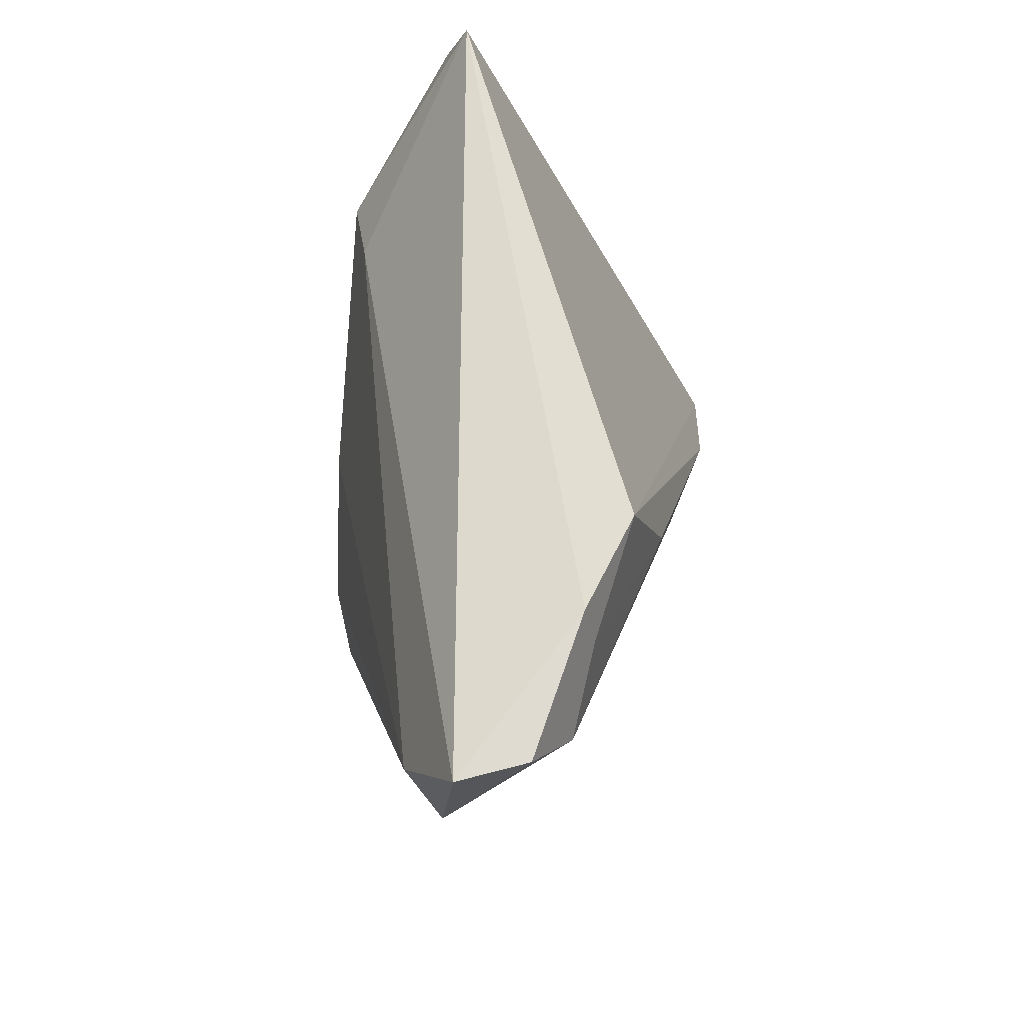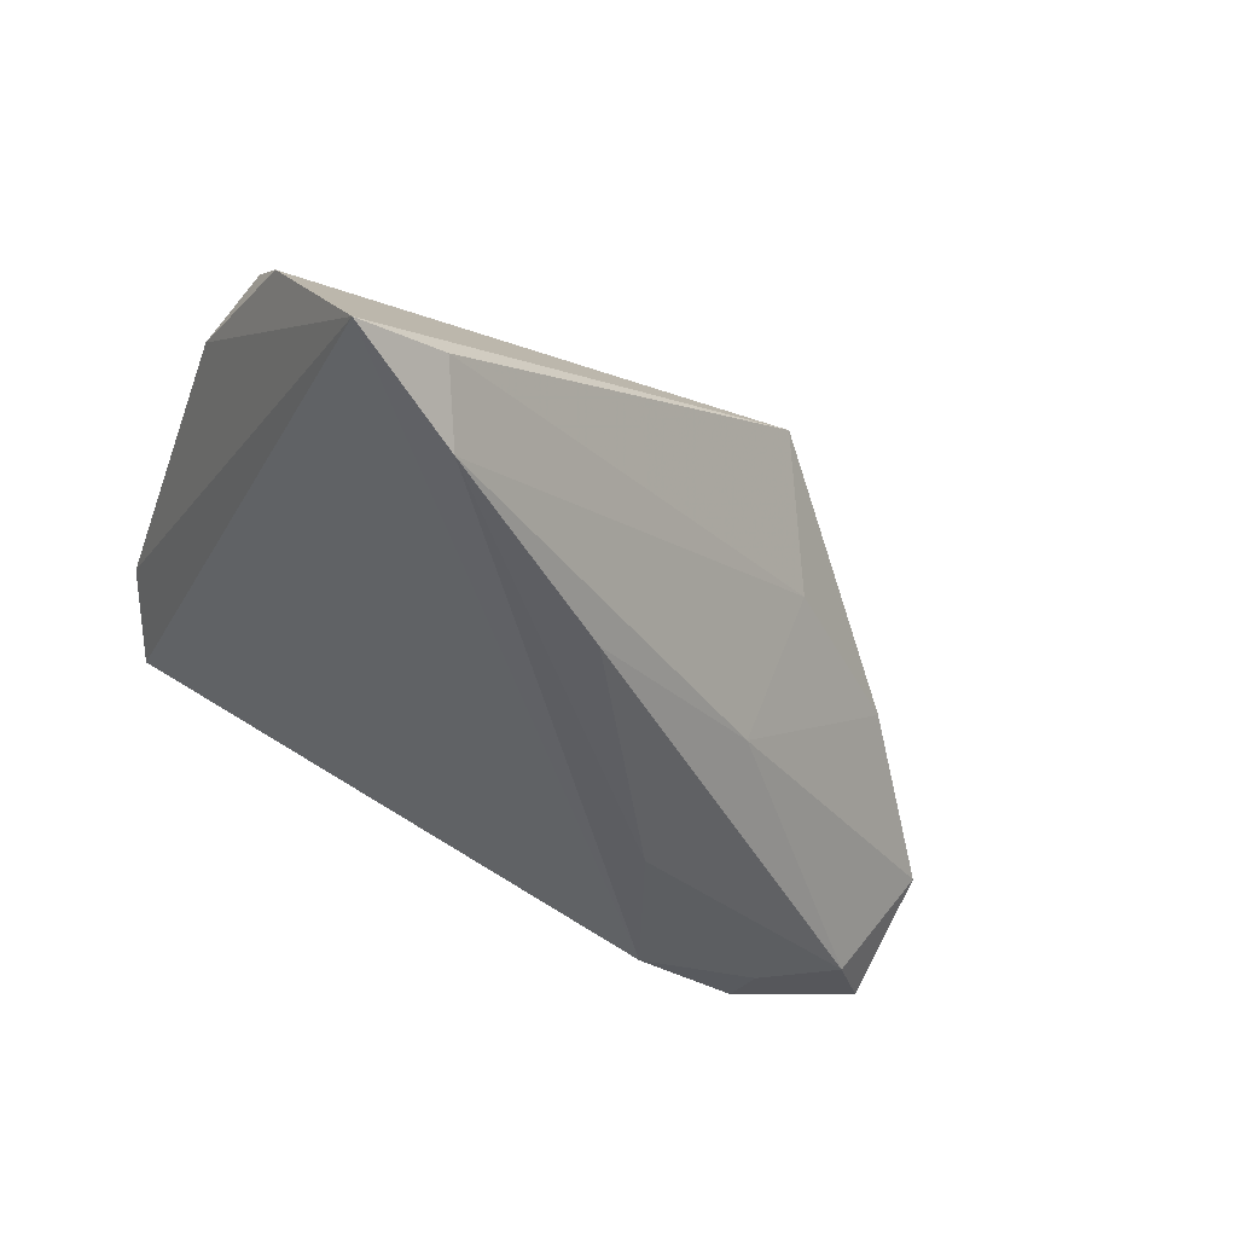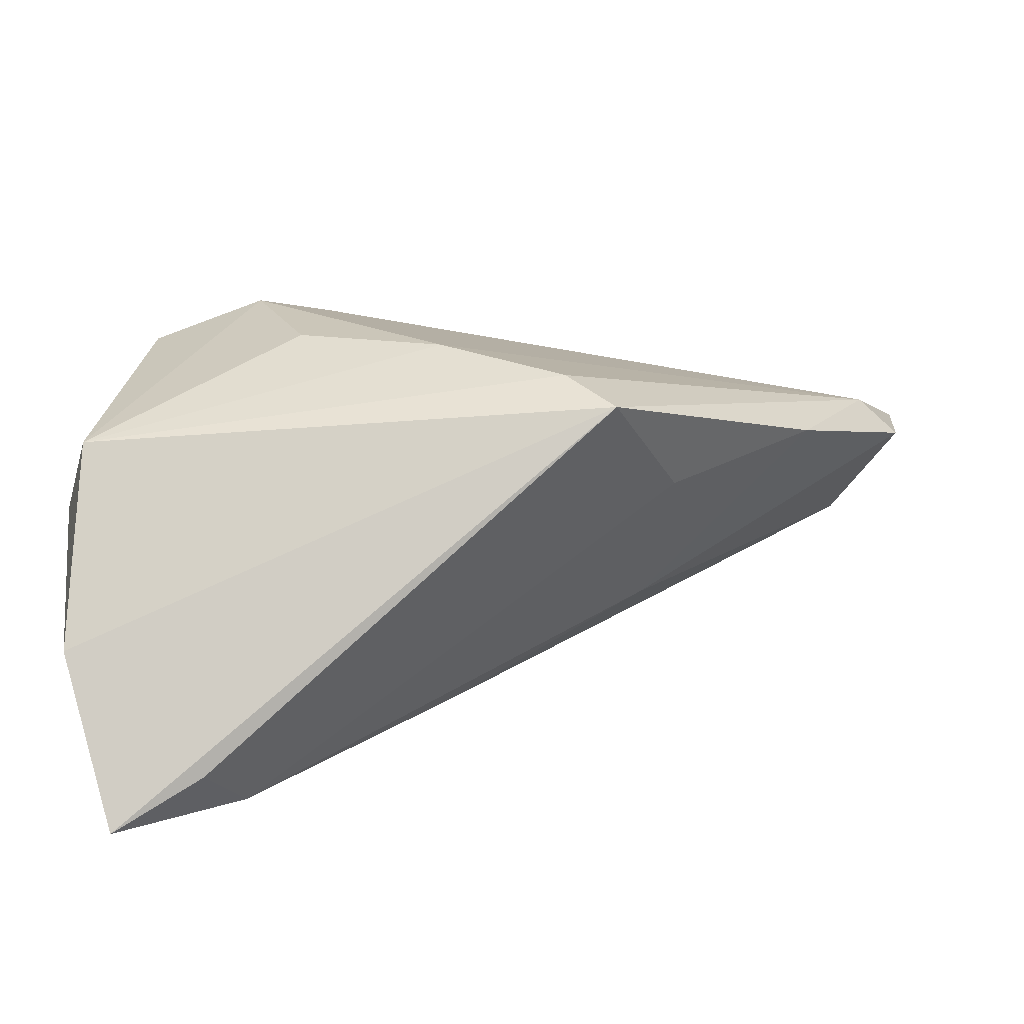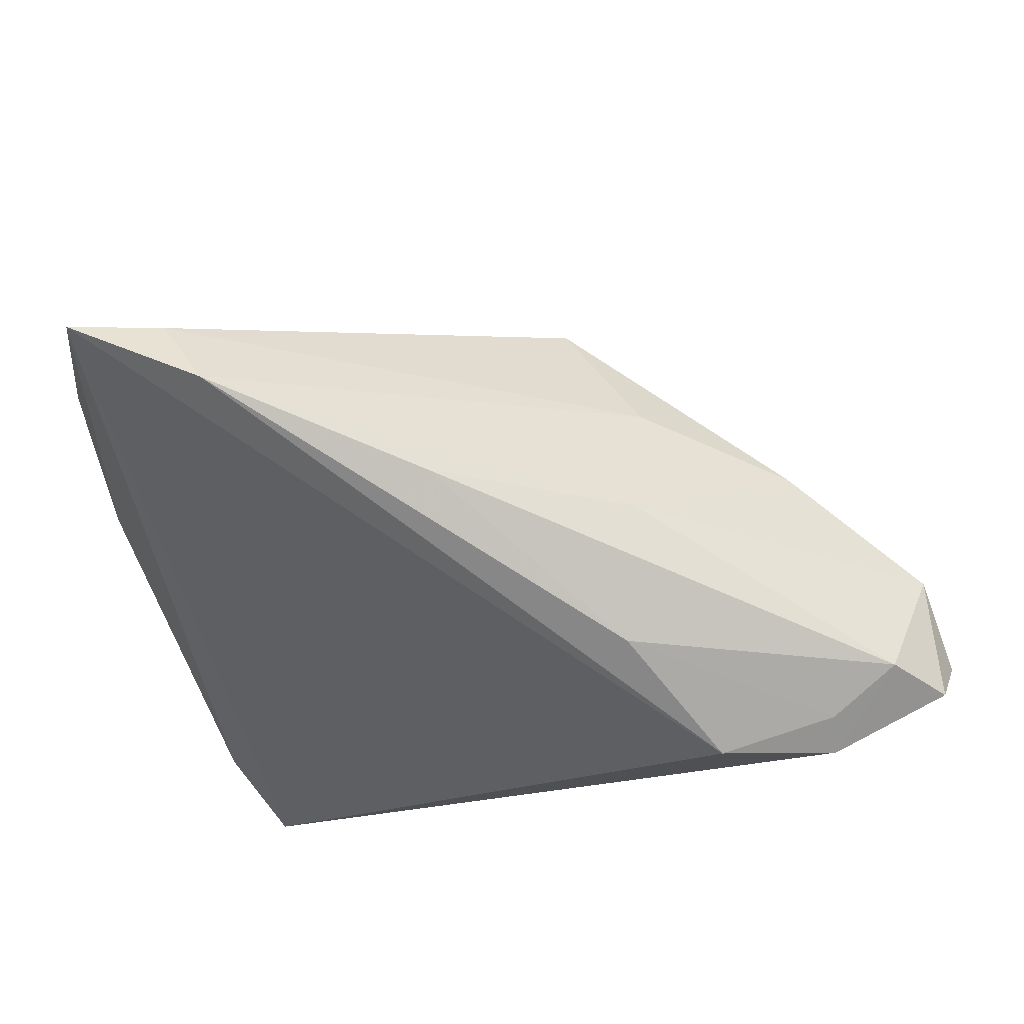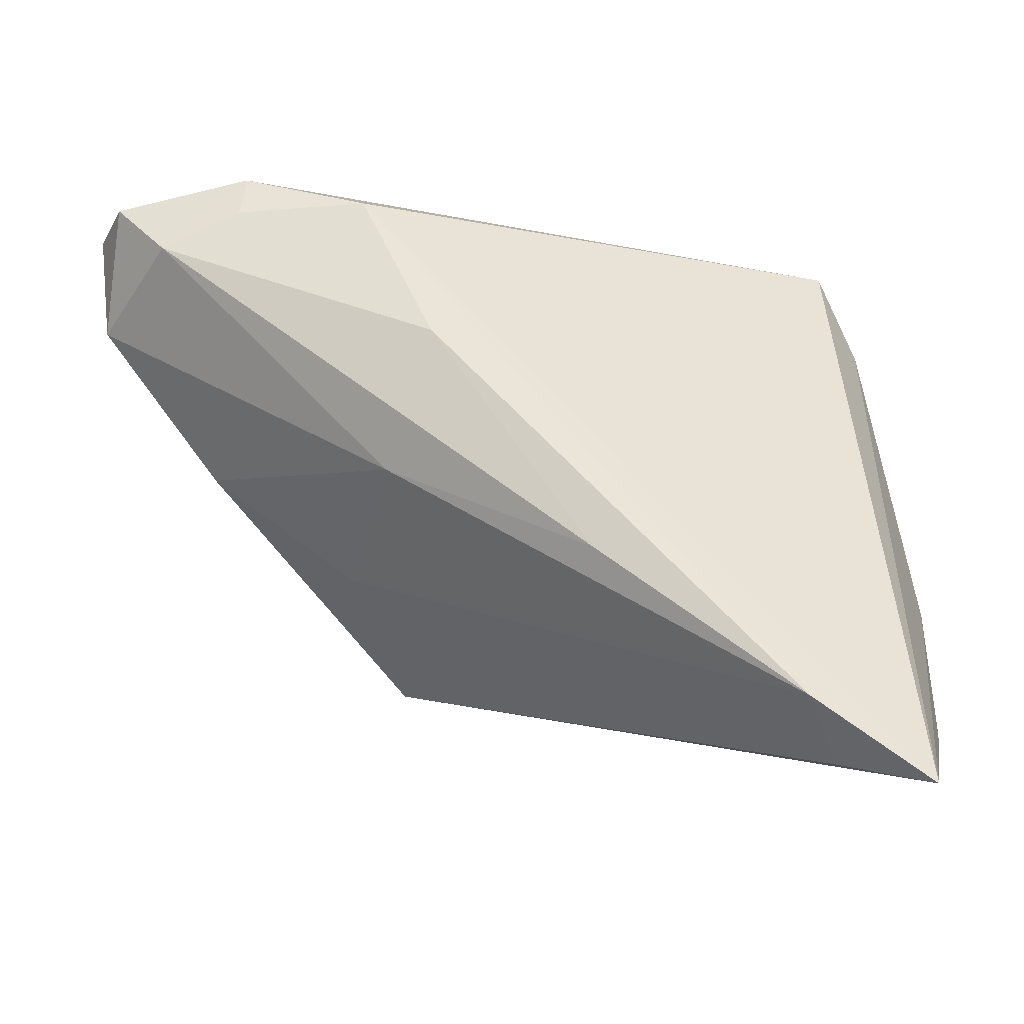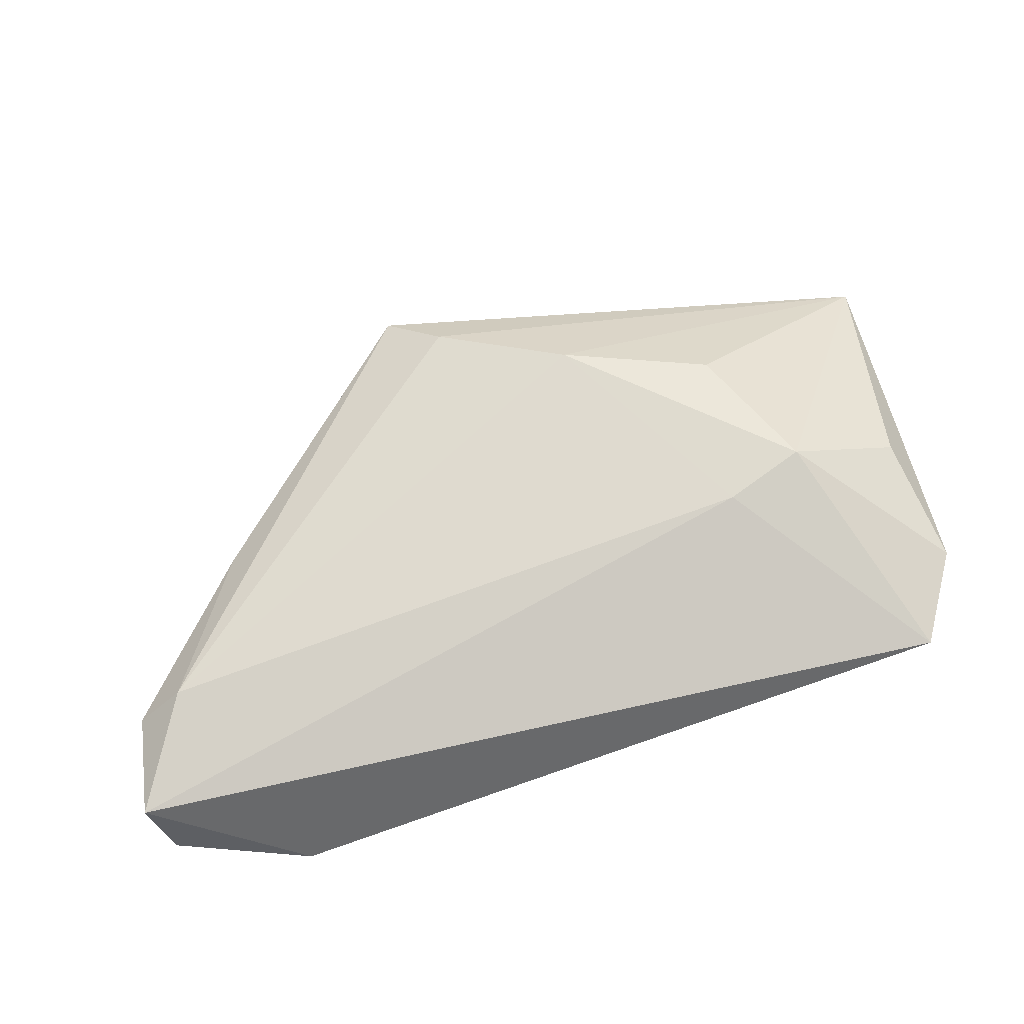
<metadata>
{"format":"obj","ext":"obj","renderer":"f3d","projection":"perspective","resolution":1024,"background":"white","views":[{"elev":58.7,"azim":96.7,"up":"+Y"},{"elev":-48.9,"azim":-26.2,"up":"+Z"},{"elev":-68.9,"azim":1.5,"up":"+Y"},{"elev":-78.7,"azim":13.7,"up":"+Z"},{"elev":-20.5,"azim":175.6,"up":"+Y"},{"elev":51.1,"azim":167.4,"up":"+Z"}]}
</metadata>
<code>
v -0.03914 0.02348 0.01195
v -0.01595 -0.004694 0.02157
v 0.05276 0.02381 -0.0132
v -0.04369 -0.01567 0.004128
v -0.04185 -0.03396 -0.00624
v 0.05536 0.0179 0.004099
v 0.04357 0.02843 -0.01446
v 0.02858 -0.01261 0.004256
v -0.02239 -0.03471 -0.02518
v -0.03586 0.009987 0.0173
v -0.01388 0.01476 0.01907
v -0.02264 0.01152 0.02157
v -0.03647 -0.0441 -0.02411
v 0.001182 -0.0166 -0.02163
v 0.05879 0.03058 -0.009624
v -0.03391 0.03364 0.008682
v 0.02837 0.0289 -0.01714
v -0.04036 -0.01962 0.0137
v 0.0603 0.01775 -0.0006456
v 0.02484 -0.004531 -0.0132
v 0.06149 0.02984 -0.002162
v 0.01558 -0.0183 0.01997
v 0.02127 -0.02379 0.01775
v 0.001069 -0.01025 0.02157
v 0.04293 0.03364 -0.0132
v 0.01992 0.01056 -0.02039
v 0.04613 0.0008128 0.00589
v -0.02604 -0.04086 -0.01899
f 5 23 18
f 25 16 21
f 25 17 16
f 5 18 4
f 6 19 21
f 15 25 21
f 21 19 15
f 2 12 18
f 18 12 10
f 11 6 21
f 21 16 11
f 16 12 11
f 23 8 27
f 27 6 23
f 19 6 27
f 25 15 3
f 3 15 19
f 22 18 23
f 23 6 22
f 1 4 18
f 18 10 1
f 1 12 16
f 1 10 12
f 17 25 7
f 25 3 7
f 24 2 18
f 18 22 24
f 12 2 24
f 24 22 6
f 6 11 24
f 24 11 12
f 26 9 17
f 17 7 26
f 26 7 3
f 16 17 13
f 17 9 13
f 13 1 16
f 13 23 5
f 5 4 13
f 4 1 13
f 20 3 19
f 19 27 20
f 20 27 8
f 8 9 20
f 14 26 3
f 9 26 14
f 3 20 14
f 14 20 9
f 23 13 28
f 28 13 9
f 28 8 23
f 28 9 8

</code>
